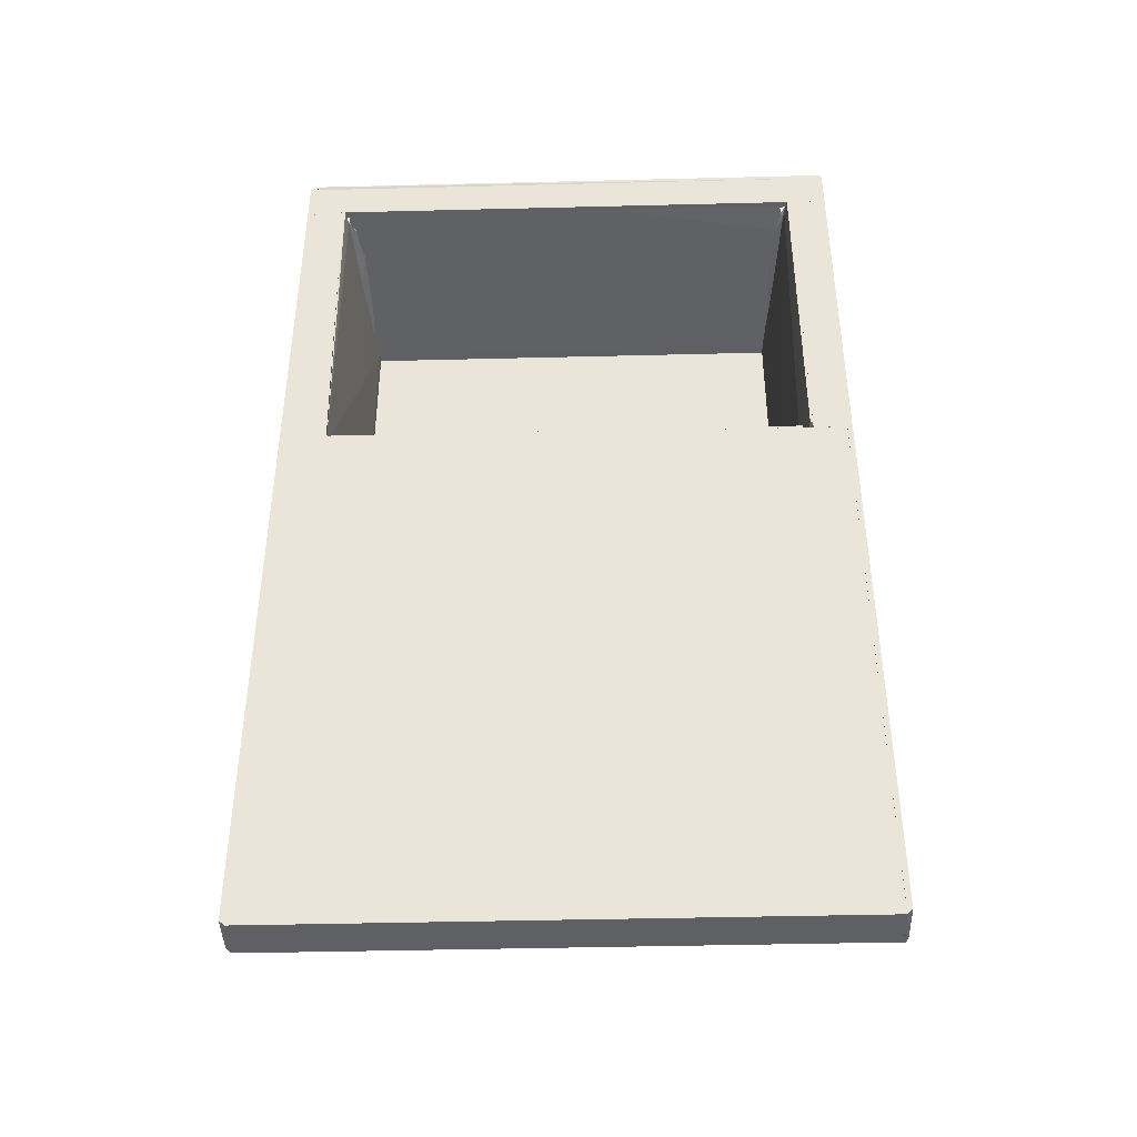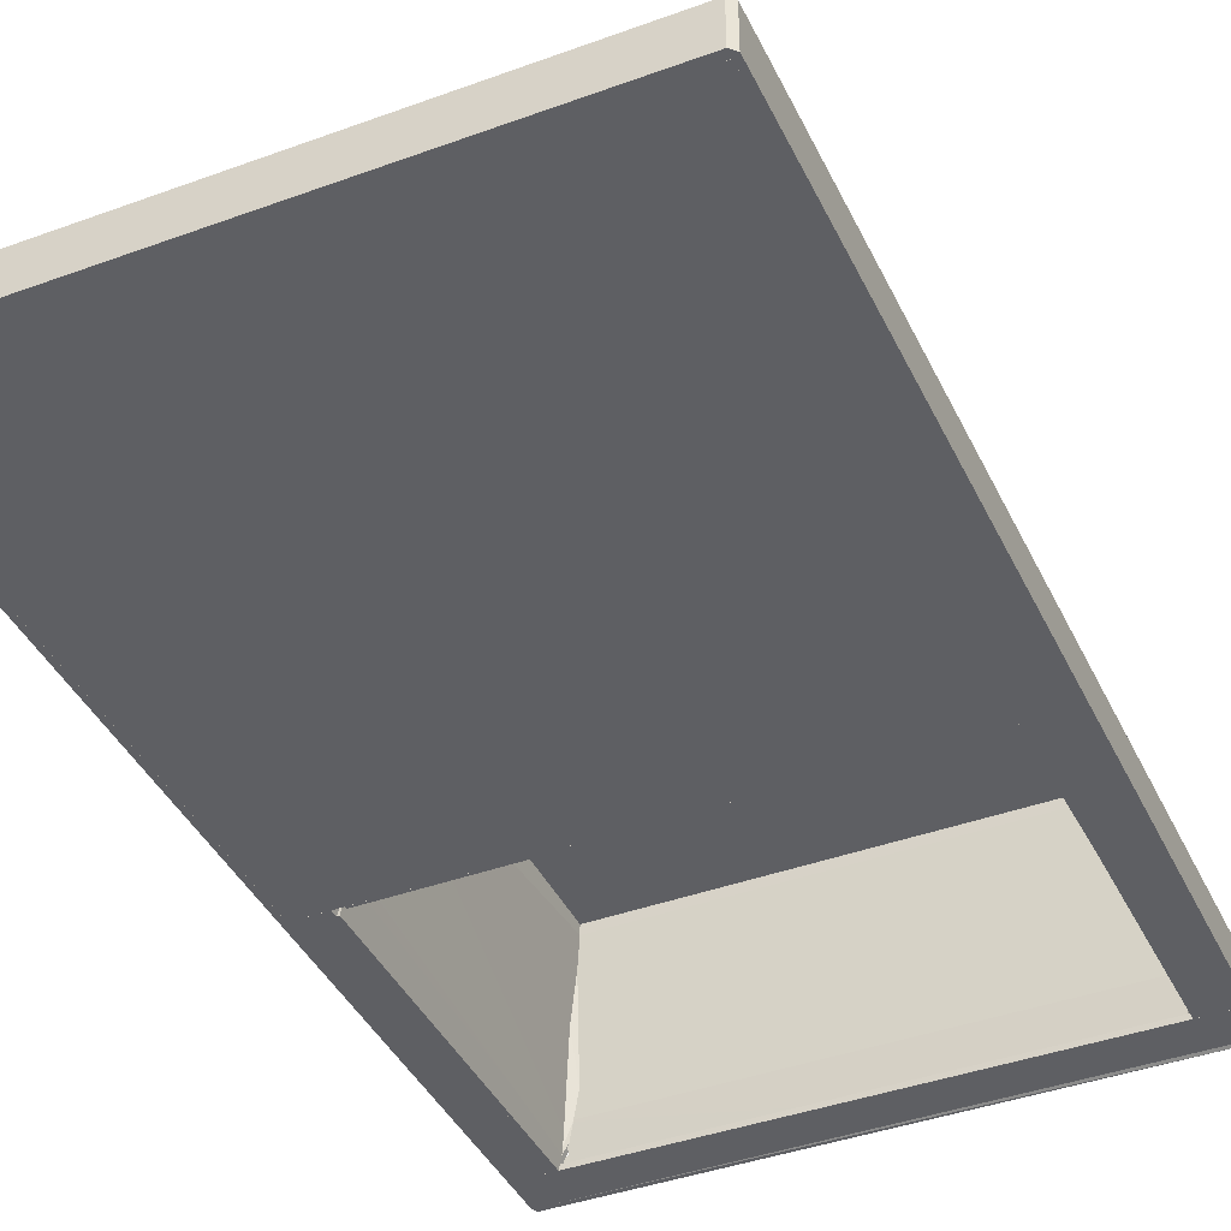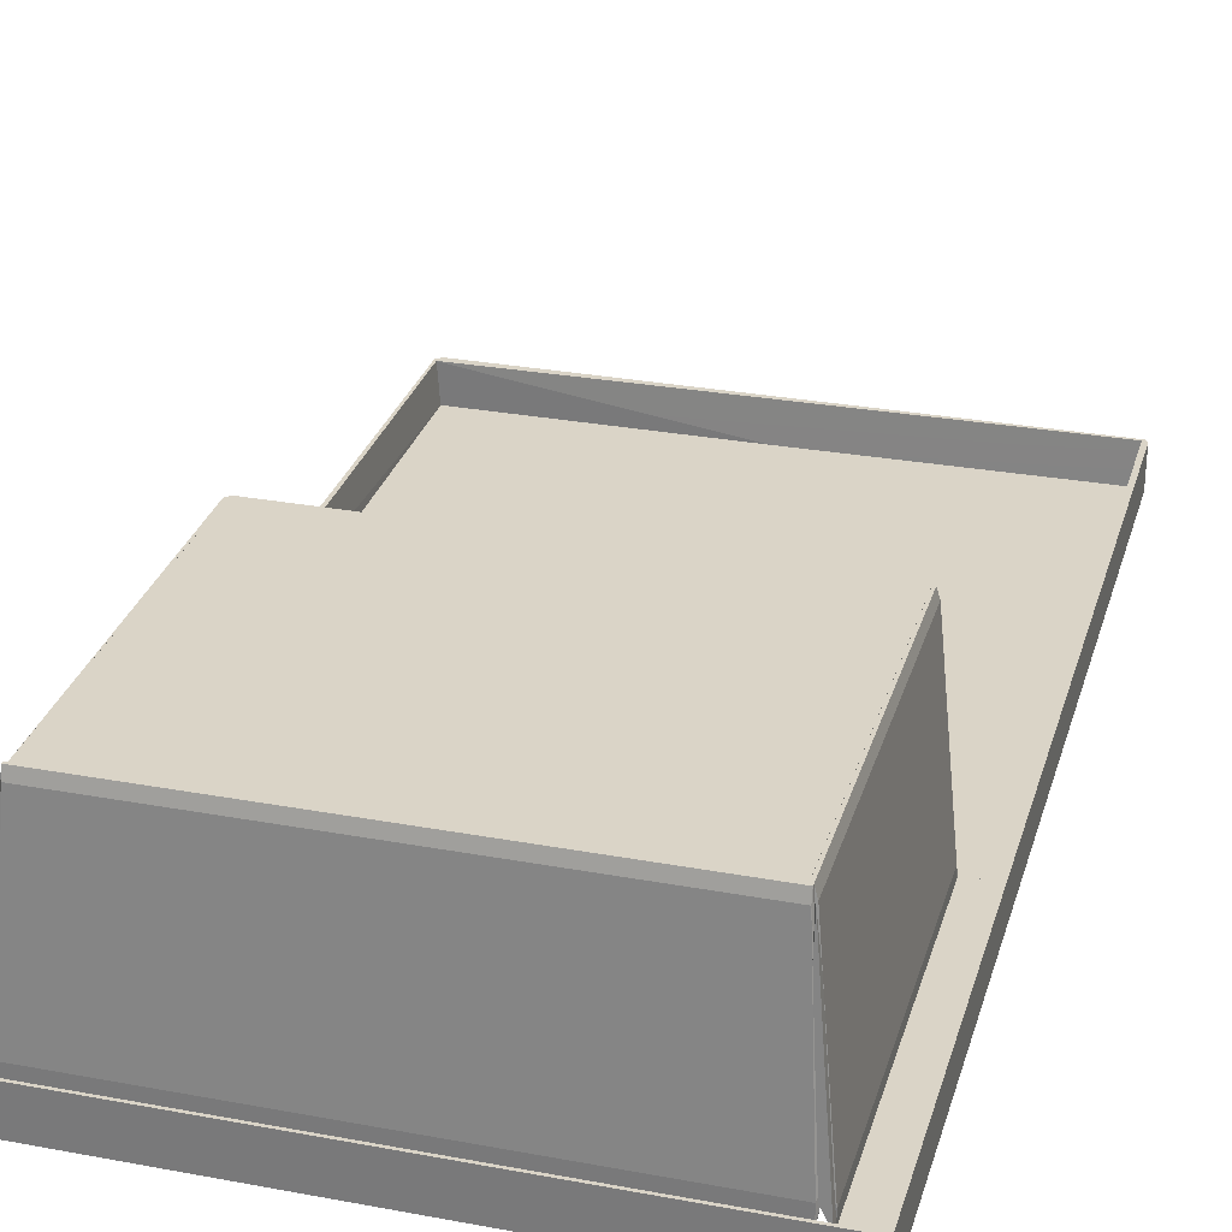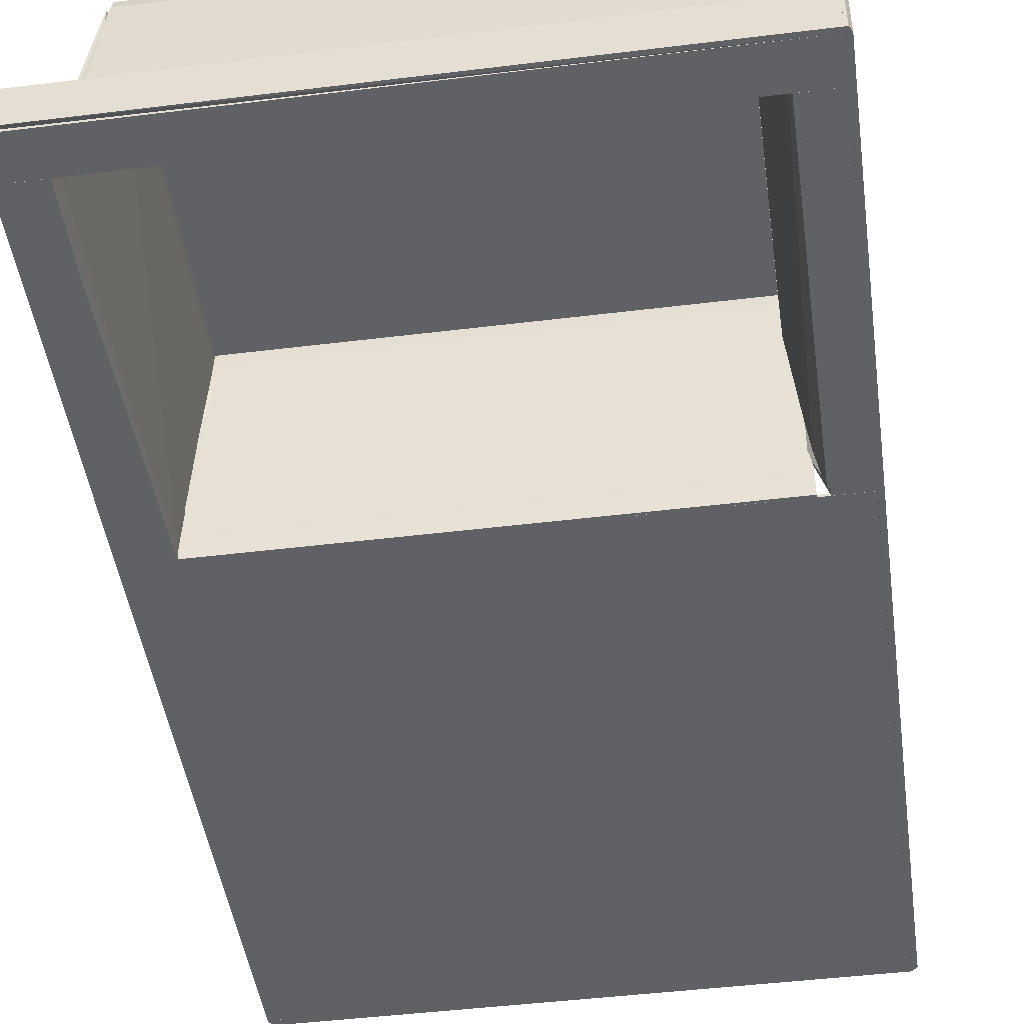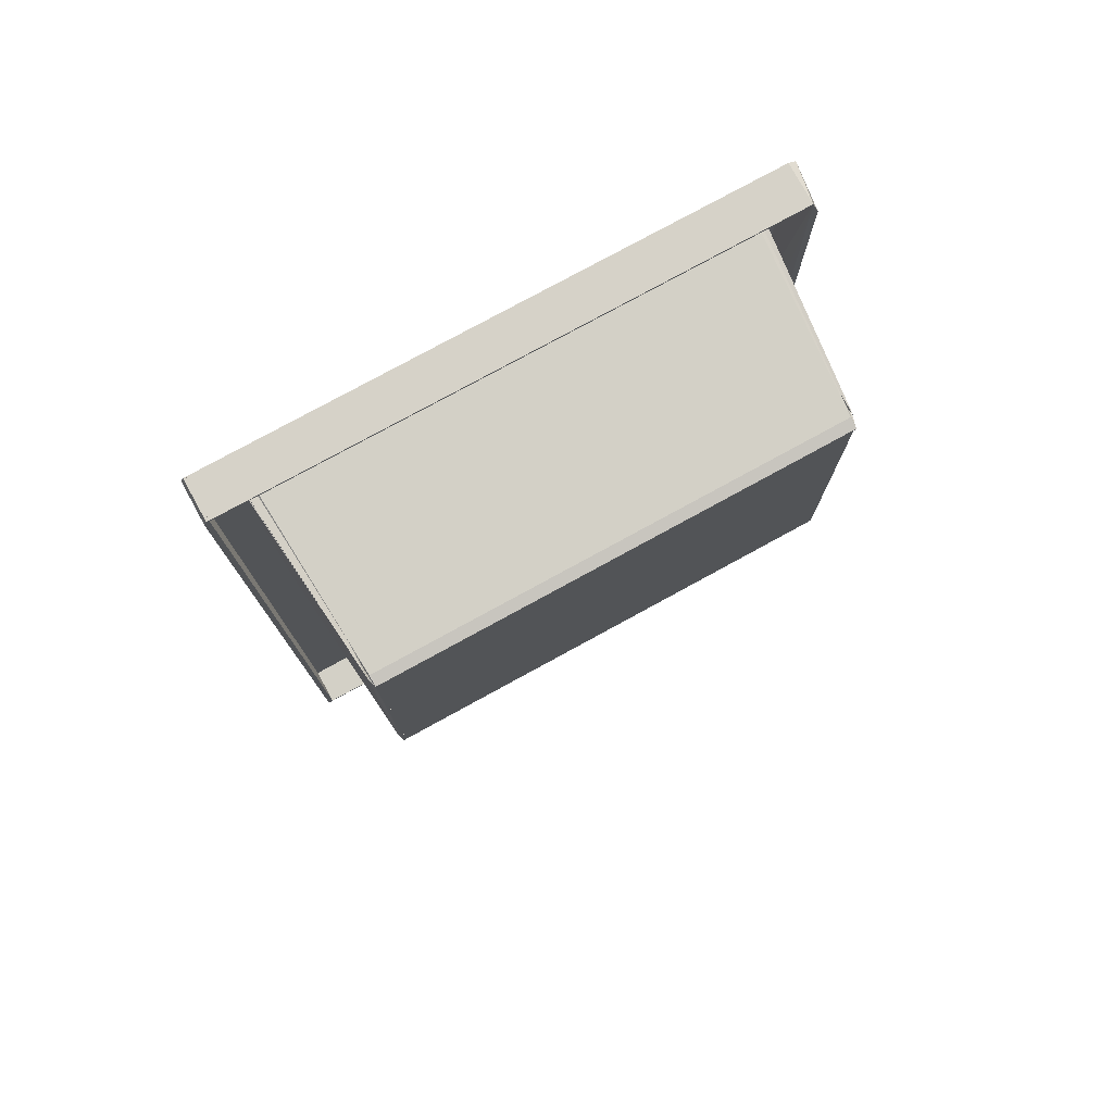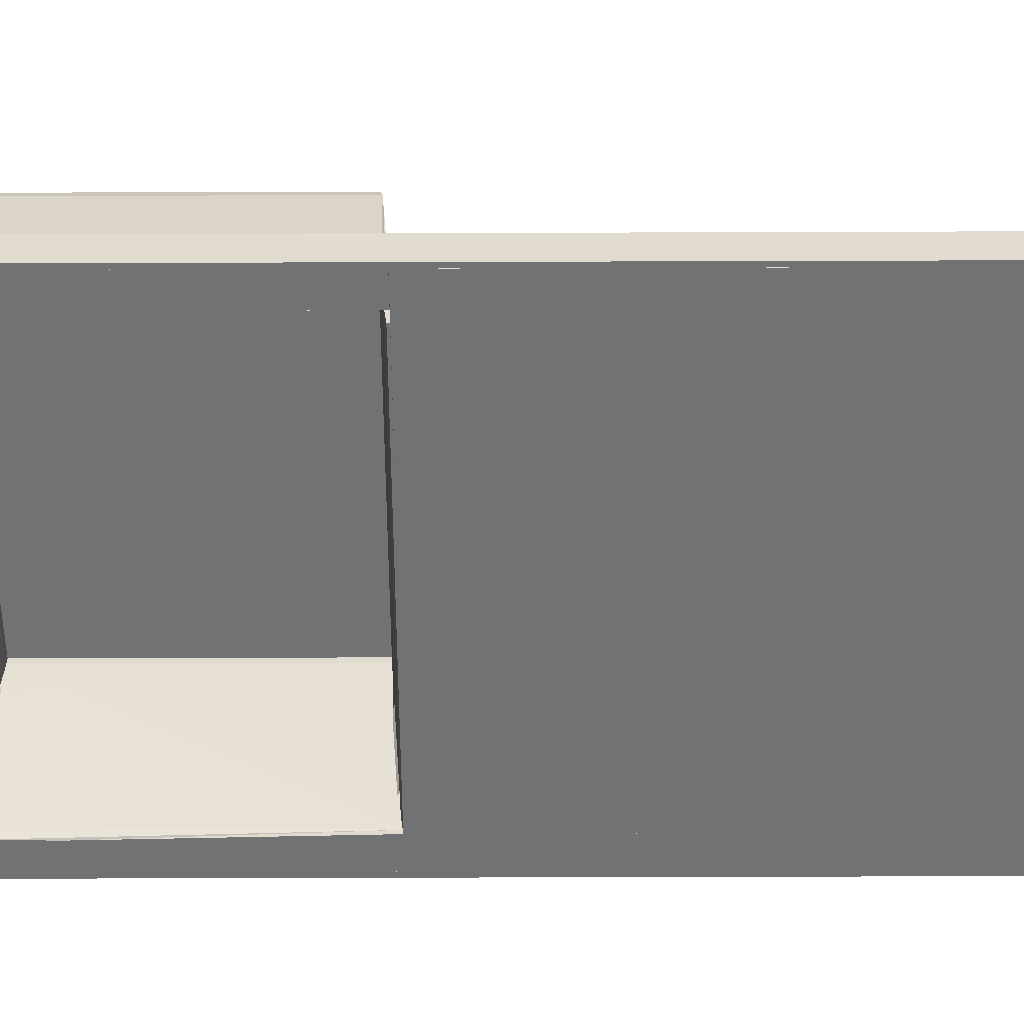
<metadata>
{"format":"obj","ext":"obj","renderer":"f3d","projection":"perspective","resolution":1024,"background":"white","views":[{"elev":-42.7,"azim":1.7,"up":"+Z"},{"elev":-41.0,"azim":-156.0,"up":"+Y"},{"elev":28.9,"azim":15.5,"up":"+Y"},{"elev":-46.3,"azim":8.0,"up":"+Y"},{"elev":77.8,"azim":151.3,"up":"+Z"},{"elev":-55.4,"azim":90.2,"up":"+Y"}]}
</metadata>
<code>
o Shape_IndexedFaceSet.009_Shape_IndexedFaceSet.037
v -0.2465 -0.002434 -0.4243
v -0.2465 -0.004703 -0.09545
v -0.2465 -0.002434 -0.09545
v 0.007515 -0.002434 -0.4266
v 0.2458 -0.002434 0.07483
v 0.2458 -0.004703 -0.4266
v -0.2465 -0.004703 -0.4243
v 0.007515 -0.004703 0.07488
v -0.2102 -0.002434 0.07488
v 0.2458 -0.002434 -0.4266
v 0.2458 -0.004703 0.07483
v -0.2102 -0.004703 0.07488
v 0.2027 0.03389 0.07942
v 0.2163 -0.004703 0.08169
v 0.2095 0.03389 0.08623
v 0.2027 0.1269 0.08396
v 0.2163 -0.004703 0.07488
v 0.1959 0.1745 0.08623
v 0.1959 0.1836 0.0885
v 0.2026 0.1428 0.08396
v -0.1966 0.1836 0.09076
v -0.1966 0.1836 0.0885
v -0.2034 0.1428 0.08396
v -0.2102 0.01347 0.07942
v 0.2071 0.01574 0.07488
v -0.2102 0.01574 0.07488
v -0.2102 -0.004703 0.07488
v 0.2071 -0.004703 0.07715
v 0.2071 0.01347 0.07942
v 0.1959 0.1723 0.09076
v -0.1966 0.1723 0.09076
v 0.1959 0.1836 0.09076
v -0.1966 0.1745 0.08623
v 0.2071 -0.004703 0.07488
v -0.2102 -0.004703 0.07715
v 0.2503 0.0316 0.4266
v 0.2503 -0.004703 -0.4266
v 0.2503 0.0316 -0.4266
v 0.2458 -0.004703 0.4311
v 0.2481 -0.004703 0.4311
v 0.2481 0.0316 0.4311
v 0.2481 0.0316 -0.4311
v 0.2458 -0.004703 -0.4311
v 0.2458 0.0316 0.4311
v 0.2458 0.0316 -0.4311
v 0.2503 -0.004703 0.4266
v -0.2443 -0.002434 0.4266
v 0.2458 -0.002434 0.4266
v 0.007511 -0.000165 0.3971
v 0.2458 -0.004703 0.4152
v 0.2458 -0.004703 0.4266
v -0.2466 -0.004703 0.3903
v -0.2171 -0.000165 0.3903
v 0.2162 -0.000165 0.3903
v 0.2458 -0.004703 0.3903
v -0.2443 -0.004703 0.4266
v 0.2458 -0.002434 0.07488
v 0.2163 -0.002434 0.3903
v 0.2458 -0.002434 0.3903
v 0.2163 -0.002434 0.07488
v 0.2163 -0.004703 0.07488
v 0.2458 -0.004703 0.3903
v 0.2458 -0.004703 0.07488
v 0.2163 -0.004703 0.3903
v -0.2443 -0.004703 0.3902
v -0.2443 -0.002434 0.3902
v -0.2511 -0.000165 0.1203
v -0.2511 -0.000165 0.07491
v -0.2511 -0.000165 -0.09526
v -0.2511 -0.004703 0.07491
v -0.2103 -0.000165 0.07491
v -0.2171 -0.002434 0.3902
v -0.2103 -0.004703 0.07719
v -0.2103 -0.004703 -0.09526
v -0.2511 -0.004703 -0.09526
v -0.2171 -0.004703 0.3902
v -0.2103 -0.002434 -0.09526
v 0.007538 -0.004703 -0.4243
v -0.2511 0.0316 -0.4243
v -0.2511 -0.004703 -0.4243
v -0.2511 0.0316 -0.4266
v -0.2511 -0.004703 -0.4266
v 0.2458 -0.004703 -0.4311
v 0.2458 0.0316 -0.4289
v -0.2466 0.0316 -0.4311
v -0.2466 -0.004703 -0.4311
v 0.2458 0.0316 -0.4311
v 0.2458 -0.004703 -0.4266
v 0.1982 0.1836 0.3812
v 0.2004 0.1745 0.08623
v 0.1982 0.1836 0.08853
v 0.2163 0.008921 0.3903
v 0.2163 -0.004703 0.3903
v 0.2163 -0.004703 0.08172
v 0.2072 0.03161 0.07716
v 0.1959 0.1836 0.08853
v 0.2004 0.1745 0.3812
v 0.2118 0.006672 0.3903
v 0.1959 0.1405 0.08853
v 0.1959 0.1723 0.3812
v 0.2163 0.008921 0.08172
v 0.214 -0.004703 0.08172
v 0.214 -0.004703 0.3903
v 0.1959 0.1836 0.3812
v 0.2095 0.02933 0.3903
v -0.1989 0.1745 0.3858
v -0.1989 0.1836 0.3835
v -0.2148 0.03388 0.3948
v -0.1989 0.1836 0.3812
v -0.1989 0.1723 0.3812
v -0.2148 0.03161 0.3903
v 0.2117 0.03161 0.3903
v 0.1981 0.1723 0.3812
v -0.2102 0.01572 0.3971
v 0.1981 0.1745 0.3858
v -0.2102 -0.004703 0.3948
v 0.2072 -0.00015 0.3971
v 0.2072 0.01572 0.3971
v 0.2072 -0.00015 0.3948
v 0.1981 0.1836 0.3835
v -0.2102 -0.004703 0.3971
v 0.1981 0.1836 0.3812
v 0.007524 -0.004703 0.3948
v -0.1989 0.1836 0.09078
v -0.1967 0.1836 0.3812
v -0.1967 0.1836 0.09078
v -0.2126 0.00892 0.3903
v -0.2148 -0.004703 0.3903
v -0.2103 -0.00015 0.07488
v -0.2035 0.1382 0.08624
v -0.2171 0.0112 0.07488
v -0.1967 0.1745 0.3812
v -0.1967 0.1745 0.09078
v -0.2171 0.01119 0.3903
v -0.2012 0.1768 0.3812
v -0.2012 0.1768 0.09078
v -0.2171 -0.004703 0.1203
v -0.2171 -0.004703 0.3903
v -0.2103 0.03161 0.3903
v 0.1982 0.03387 0.3948
v 0.1982 0.1746 0.3812
v 0.1982 0.04525 0.3903
v 0.2163 -0.000162 0.3903
v 0.2163 -0.000162 0.3971
v 0.2004 0.1746 0.3858
v 0.2072 0.1019 0.3812
v 0.2027 0.09968 0.3812
v -0.1966 0.1814 0.3812
v 0.1958 0.1836 0.3812
v -0.1966 0.1836 0.3812
v 0.1958 0.1814 0.3812
v 0.1958 0.1814 0.09076
v -0.1966 0.1836 0.09076
v 0.1958 0.1836 0.09076
v -0.1966 0.1814 0.09076
v -0.2443 0.0316 0.4311
v -0.2443 -0.002418 0.1202
v -0.2466 -0.002422 -0.4243
v -0.2511 0.0316 0.4084
v -0.2511 -0.004703 0.4265
v -0.2443 -0.004703 0.4311
v -0.2466 -0.004703 -0.4243
v -0.2511 0.0316 -0.4243
v -0.2511 -0.004703 -0.4243
v -0.2489 0.0316 -0.4243
v -0.2126 0.05884 0.07942
v -0.2012 0.1768 0.09076
v -0.1967 0.1745 0.08623
v -0.1967 0.1405 0.08623
v -0.1967 0.1405 0.0885
v -0.2035 0.03389 0.07942
v -0.2126 0.03389 0.08623
v 0.2458 0.0316 0.4311
v -0.2443 0.0316 0.4289
v -0.2443 0.0316 0.4311
v -0.2443 -0.002425 0.4266
v 0.2458 0.0316 0.4289
v 0.2458 -0.004703 0.4311
v 0.2458 -0.004703 0.4266
v -0.2443 -0.004703 0.4311
v -0.2058 0.08381 0.3812
v -0.2058 0.1292 0.3812
v -0.1989 0.1496 0.3812
v -0.1989 0.03388 0.3926
v -0.1989 0.03388 0.3948
v -0.2171 -0.000162 0.3903
v -0.2012 0.1745 0.3858
v -0.2171 0.01119 0.3971
f 47 48 49
f 50 51 52
f 53 52 47
f 52 53 54
f 50 52 55
f 52 54 55
f 55 54 48
f 51 50 48
f 47 51 48
f 50 55 48
f 52 51 56
f 47 52 56
f 51 47 56
f 53 47 49
f 54 53 49
f 48 54 49
f 173 174 175
f 176 174 177
f 177 178 179
f 176 177 179
f 176 179 180
f 174 176 180
f 179 178 180
f 180 178 173
f 177 174 173
f 178 177 173
f 174 180 175
f 180 173 175
f 89 90 91
f 92 93 94
f 95 96 90
f 92 90 97
f 93 92 98
f 96 95 99
f 100 96 99
f 95 98 99
f 92 94 101
f 94 95 101
f 90 92 101
f 95 90 101
f 94 93 102
f 95 94 102
f 98 95 102
f 92 97 89
f 97 90 89
f 93 98 103
f 102 93 103
f 98 102 103
f 96 100 104
f 89 96 104
f 89 104 105
f 98 92 105
f 100 99 105
f 99 98 105
f 92 89 105
f 104 100 105
f 90 96 91
f 96 89 91
f 140 141 142
f 143 144 140
f 140 144 145
f 140 145 141
f 141 145 146
f 143 147 146
f 144 143 146
f 145 144 146
f 147 141 146
f 147 143 142
f 143 140 142
f 141 147 142
f 166 167 168
f 169 170 171
f 166 171 172
f 171 170 172
f 172 170 167
f 166 172 167
f 170 169 168
f 169 171 168
f 171 166 168
f 167 170 168
f 57 58 59
f 60 57 61
f 57 60 58
f 60 61 58
f 57 62 63
f 61 57 63
f 62 61 63
f 61 62 64
f 62 58 64
f 58 61 64
f 62 57 59
f 58 62 59
f 65 66 67
f 68 69 70
f 69 68 71
f 72 73 71
f 70 73 65
f 73 70 74
f 71 73 74
f 70 69 75
f 69 74 75
f 74 70 75
f 65 72 66
f 73 72 76
f 65 73 76
f 72 65 76
f 69 71 77
f 74 69 77
f 71 74 77
f 68 70 67
f 71 68 67
f 72 71 67
f 70 65 67
f 66 72 67
f 148 149 150
f 151 152 149
f 152 151 148
f 151 149 148
f 152 153 154
f 149 152 154
f 153 149 154
f 153 152 155
f 148 153 155
f 152 148 155
f 149 153 150
f 153 148 150
f 156 157 158
f 156 159 160
f 161 156 160
f 162 161 160
f 159 156 163
f 160 159 164
f 162 160 164
f 159 163 164
f 163 162 164
f 163 156 165
f 162 163 165
f 156 161 157
f 161 162 157
f 157 162 158
f 165 156 158
f 162 165 158
f 78 79 80
f 79 81 82
f 82 83 78
f 79 78 84
f 81 79 84
f 82 81 85
f 81 84 85
f 82 85 86
f 83 82 86
f 85 83 86
f 84 83 87
f 83 85 87
f 85 84 87
f 78 83 88
f 84 78 88
f 83 84 88
f 79 82 80
f 82 78 80
f 36 37 38
f 39 40 41
f 40 39 37
f 42 37 43
f 37 39 43
f 39 41 44
f 41 42 44
f 43 39 44
f 41 40 36
f 42 41 36
f 42 43 45
f 44 42 45
f 43 44 45
f 40 37 46
f 36 40 46
f 37 36 46
f 37 42 38
f 42 36 38
f 13 14 15
f 16 14 17
f 17 14 13
f 16 17 13
f 16 13 15
f 14 16 15
f 18 19 20
f 21 22 23
f 24 21 23
f 23 25 26
f 27 24 26
f 25 27 26
f 24 23 26
f 24 28 29
f 30 24 29
f 28 25 29
f 30 21 31
f 21 24 31
f 24 30 31
f 22 21 32
f 21 30 32
f 30 29 32
f 22 18 33
f 23 22 33
f 18 23 33
f 28 27 34
f 25 28 34
f 27 25 34
f 27 28 35
f 24 27 35
f 28 24 35
f 18 22 19
f 22 32 19
f 19 32 20
f 23 18 20
f 25 23 20
f 29 25 20
f 32 29 20
f 106 107 108
f 109 110 111
f 110 112 111
f 110 109 113
f 112 110 113
f 114 115 106
f 111 112 116
f 114 117 118
f 115 114 118
f 117 112 118
f 112 115 118
f 112 117 119
f 115 112 120
f 106 115 120
f 117 114 121
f 111 116 121
f 113 109 122
f 112 113 122
f 120 112 122
f 109 120 122
f 116 112 123
f 119 117 123
f 112 119 123
f 117 121 123
f 121 116 123
f 120 109 107
f 106 120 107
f 109 111 108
f 114 106 108
f 121 114 108
f 111 121 108
f 107 109 108
f 124 125 126
f 127 128 129
f 130 129 131
f 132 129 133
f 128 127 134
f 135 131 134
f 130 131 136
f 131 135 136
f 129 128 137
f 131 129 137
f 134 131 137
f 132 133 125
f 130 136 124
f 136 135 124
f 135 125 124
f 128 134 138
f 137 128 138
f 134 137 138
f 127 129 139
f 129 132 139
f 134 127 139
f 135 134 139
f 132 125 139
f 125 135 139
f 129 130 126
f 133 129 126
f 125 133 126
f 130 124 126
f 1 2 3
f 4 1 5
f 4 6 7
f 1 4 7
f 6 8 7
f 5 1 9
f 8 5 9
f 4 5 10
f 5 6 10
f 6 4 10
f 5 8 11
f 8 6 11
f 6 5 11
f 7 8 12
f 8 9 12
f 12 9 2
f 1 7 2
f 7 12 2
f 9 1 3
f 2 9 3
f 181 182 183
f 184 185 186
f 185 187 188
f 186 185 188
f 182 186 188
f 187 182 188
f 184 186 181
f 186 182 181
f 185 184 183
f 182 187 183
f 187 185 183
f 184 181 183

</code>
